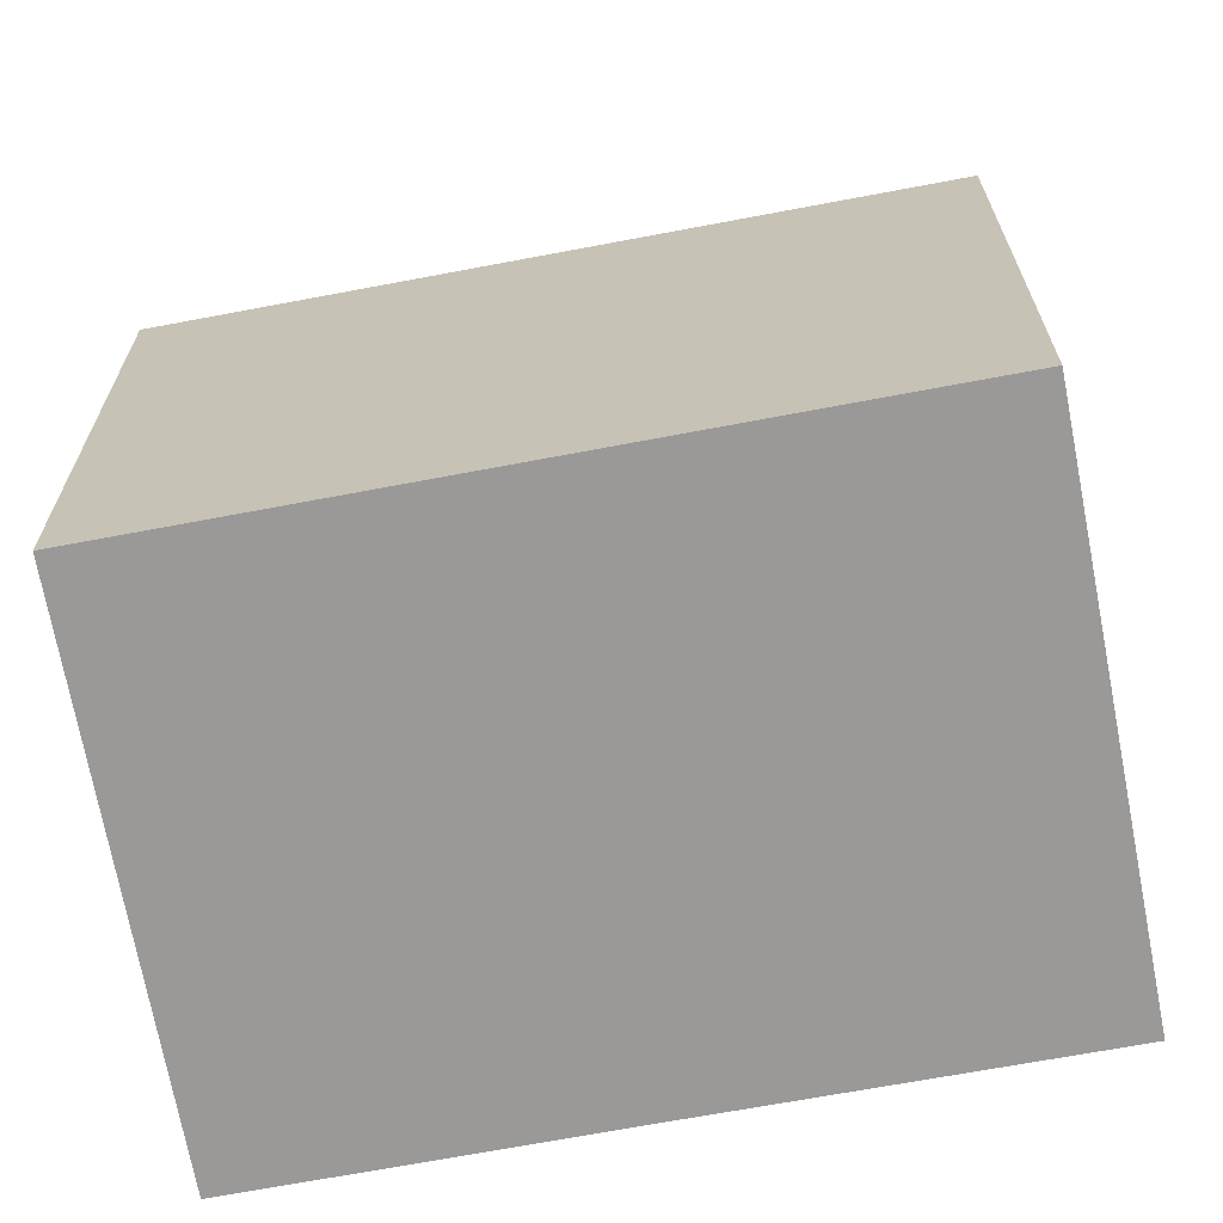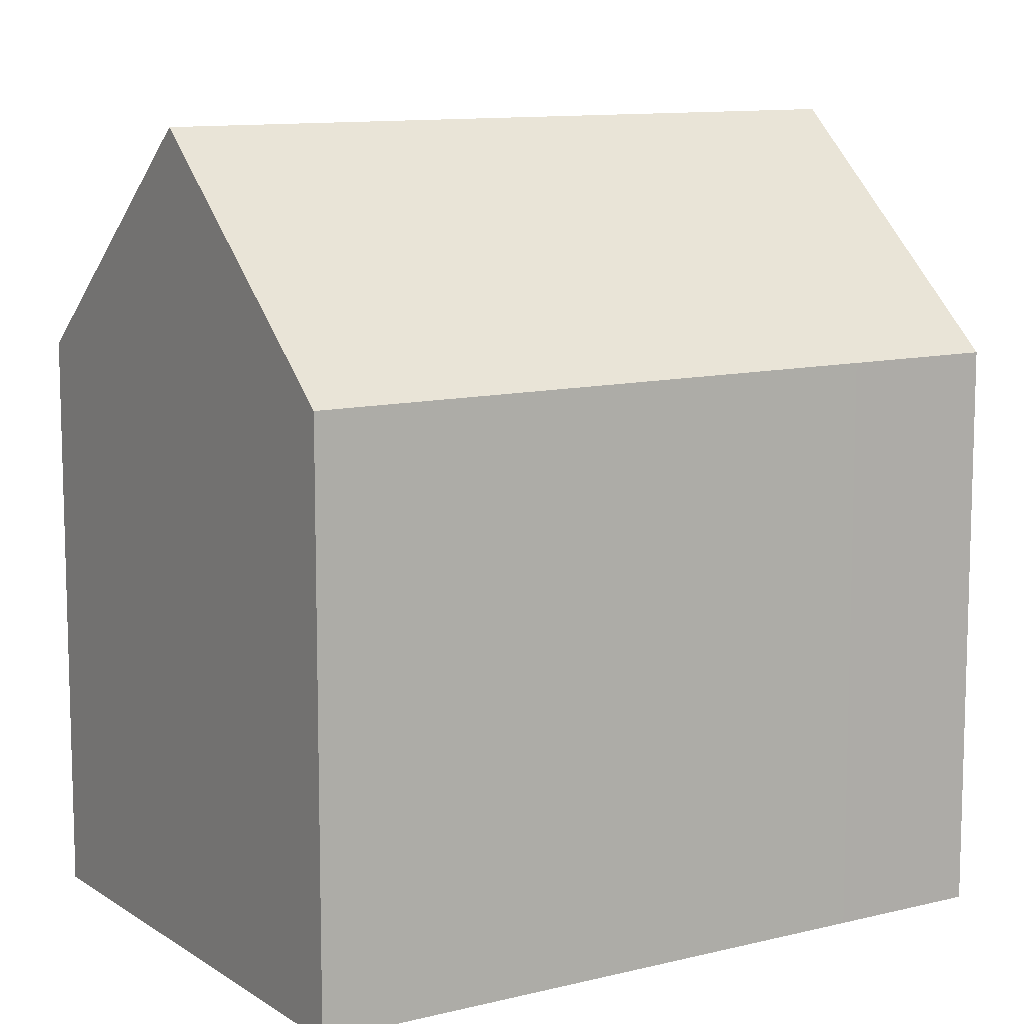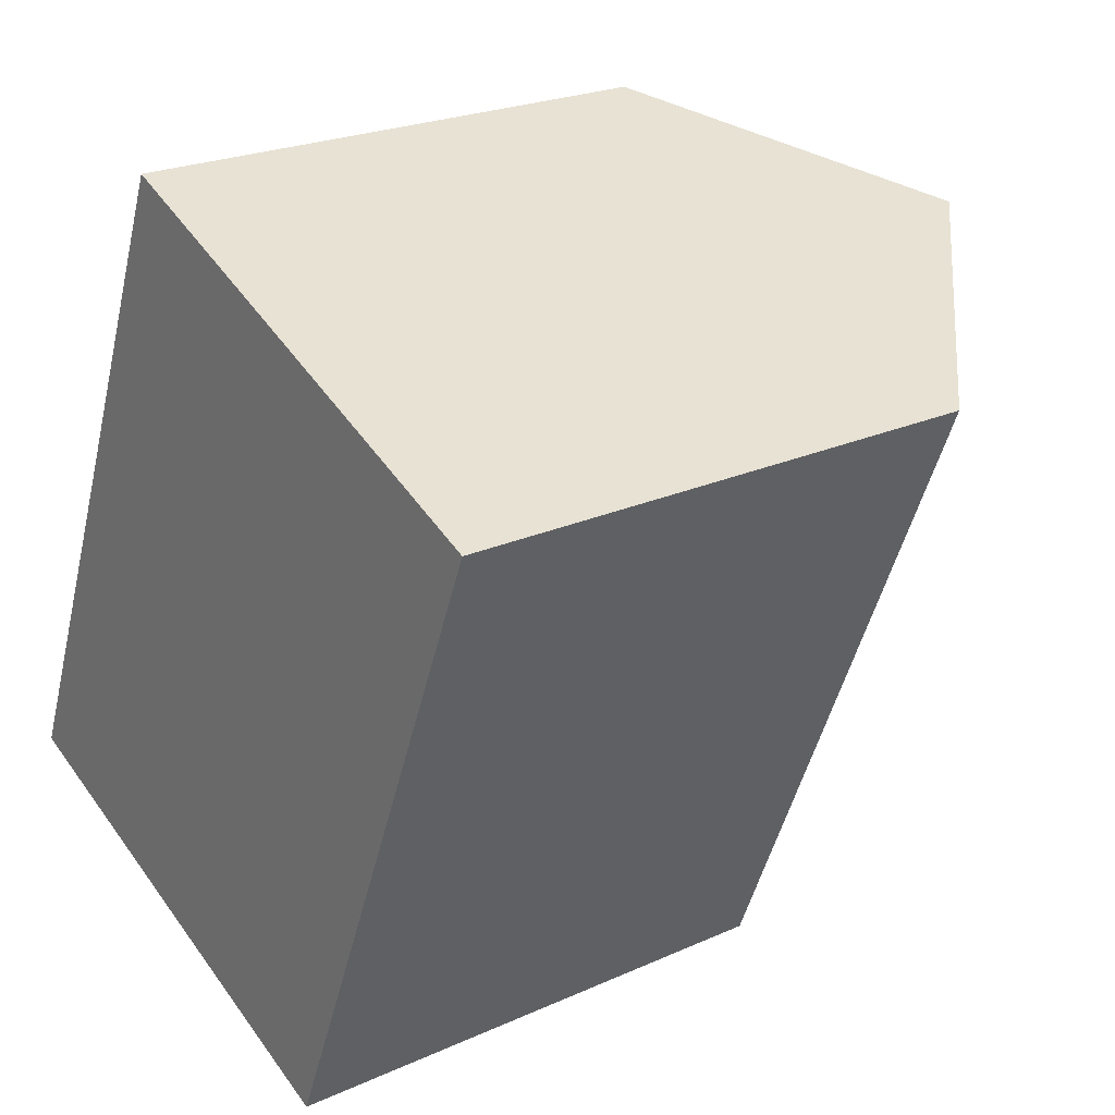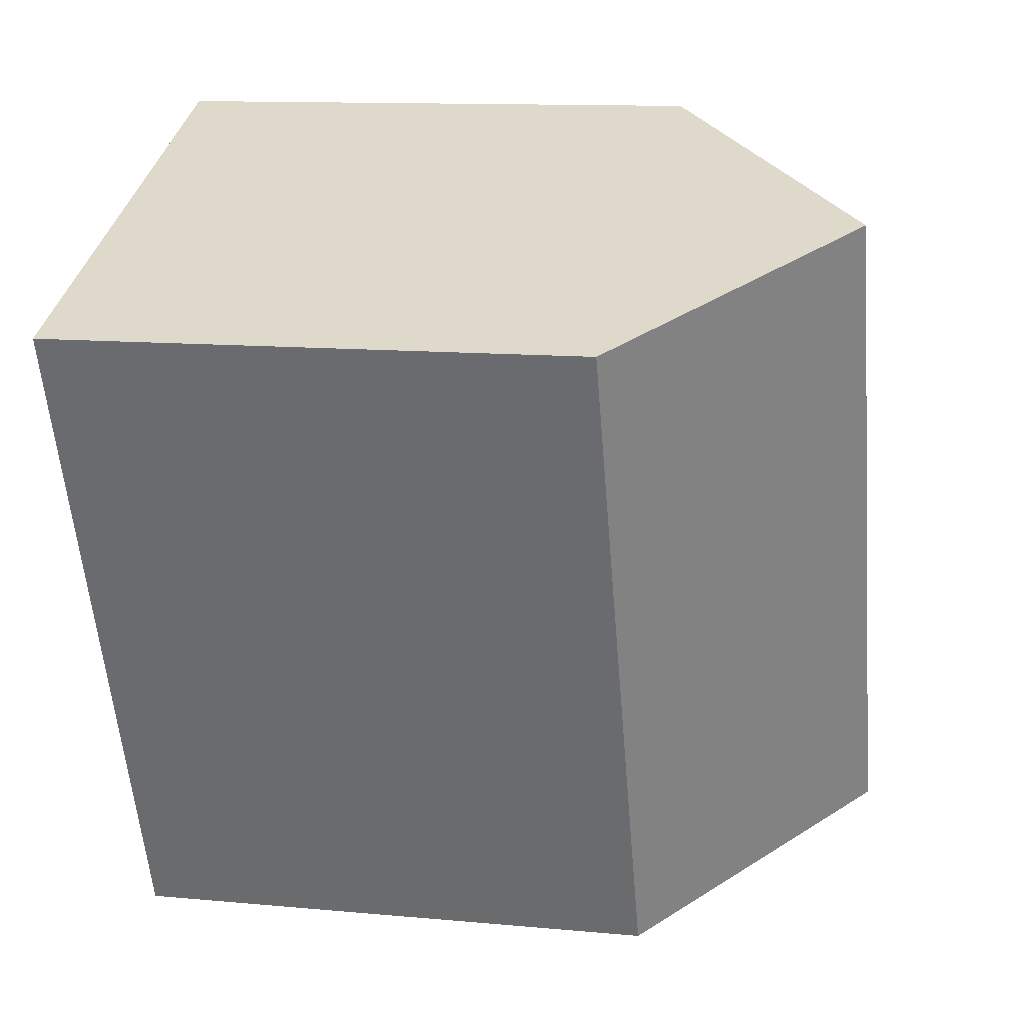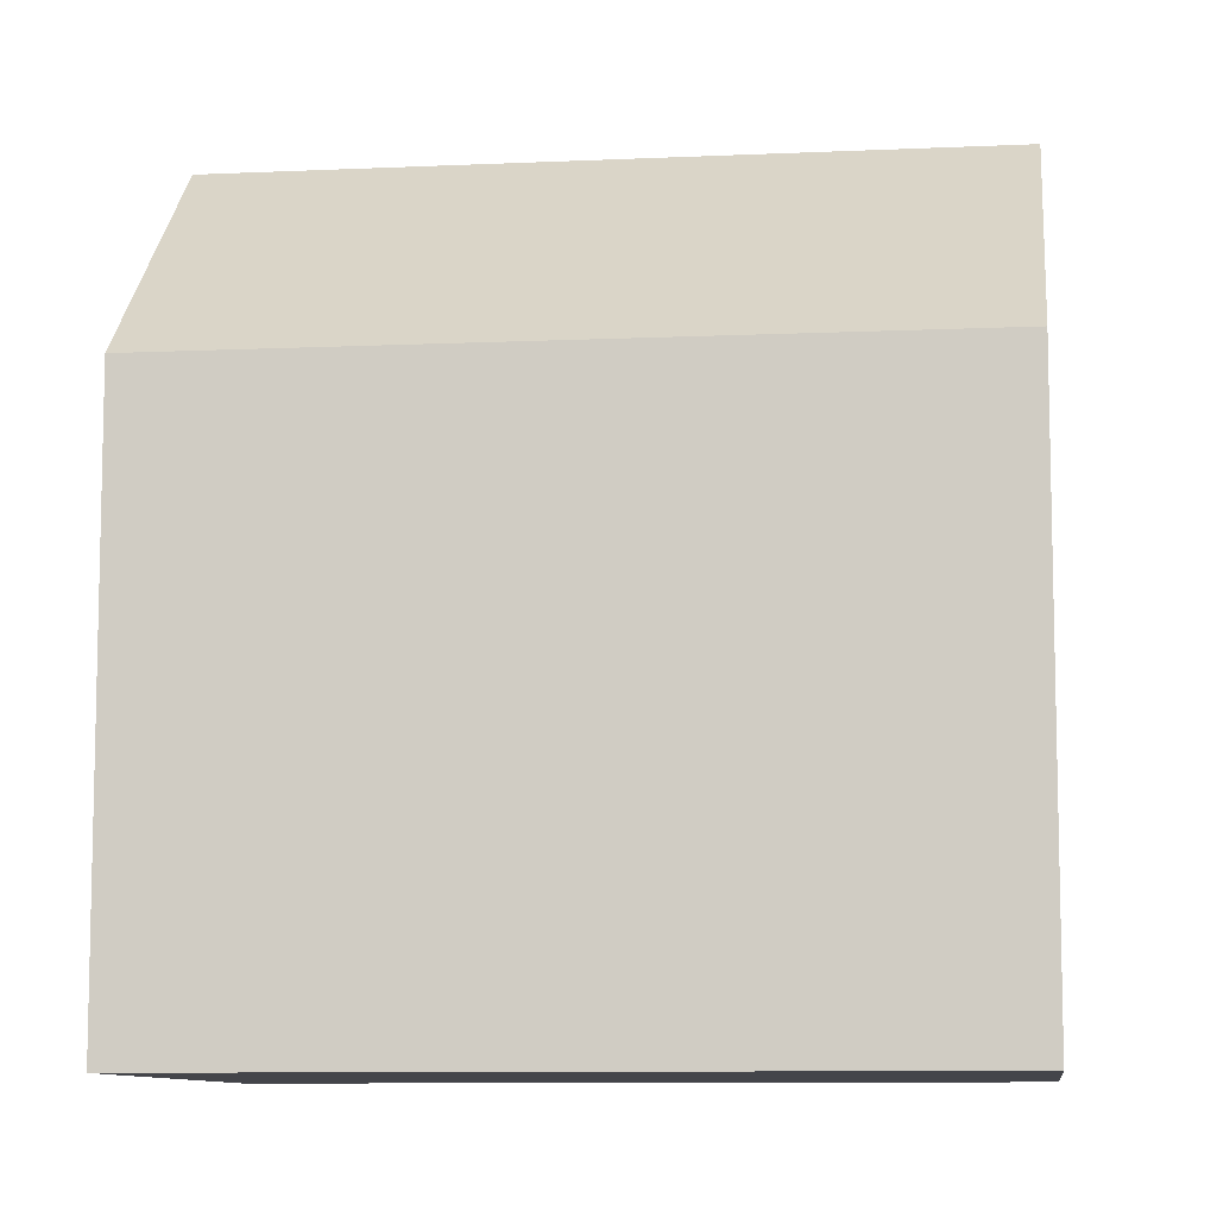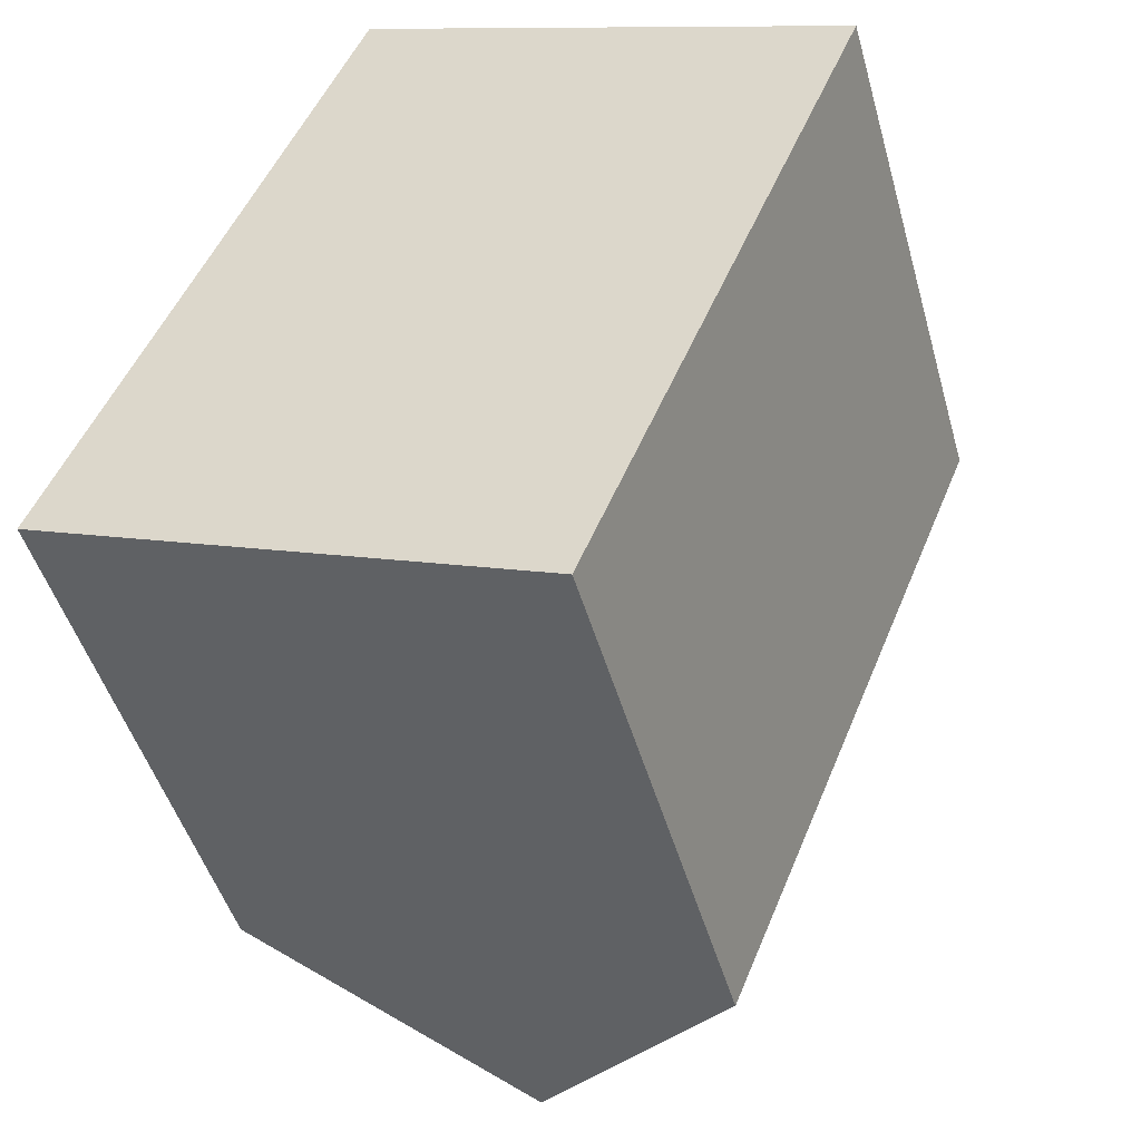
<metadata>
{"format":"obj","ext":"obj","renderer":"f3d","projection":"perspective","resolution":1024,"background":"white","views":[{"elev":-68.9,"azim":123.0,"up":"+Y"},{"elev":10.8,"azim":80.3,"up":"+Y"},{"elev":23.2,"azim":52.6,"up":"+Z"},{"elev":12.0,"azim":102.6,"up":"+Z"},{"elev":-9.2,"azim":119.3,"up":"+Y"},{"elev":-47.1,"azim":15.5,"up":"+Z"}]}
</metadata>
<code>
v  5.126 16.17 -2.064
v  11.44 11.51 -1.269
v  10.27 11.5 -4.133
v  15.99 11.52 9.845
v  10.9 16.17 11.98
v  0 11.52 7.052e-16
v  3.087 11.53 7.467
v  3.996 11.53 9.667
v  4.247 11.53 10.29
v  5.81 11.52 14.13
v  5.81 -8.651e-16 14.13
v  15.99 -6.028e-16 9.845
v  10.9 -7.339e-16 11.98
v  11.44 7.77e-17 -1.269
v  10.27 2.531e-16 -4.133
v  0 0 0
v  5.126 1.264e-16 -2.064
v  3.087 -4.572e-16 7.467
v  4.247 -6.298e-16 10.29
v  3.996 -5.919e-16 9.667
g defaultobject
f 1 2 3
f 2 1 4
f 4 1 5
f 6 7 1
f 5 1 7
f 8 5 7
f 9 5 8
f 10 5 9
f 10 4 5
f 4 10 11
f 4 11 12
f 12 11 13
f 12 2 4
f 2 12 14
f 2 14 3
f 3 14 15
f 3 6 1
f 6 3 15
f 6 15 16
f 16 15 17
f 16 7 6
f 7 16 8
f 8 16 9
f 9 16 10
f 10 16 18
f 10 18 11
f 11 18 19
f 19 18 20
f 14 17 15
f 17 14 12
f 17 12 16
f 16 12 18
f 18 12 13
f 18 13 20
f 20 13 11
f 20 11 19

</code>
